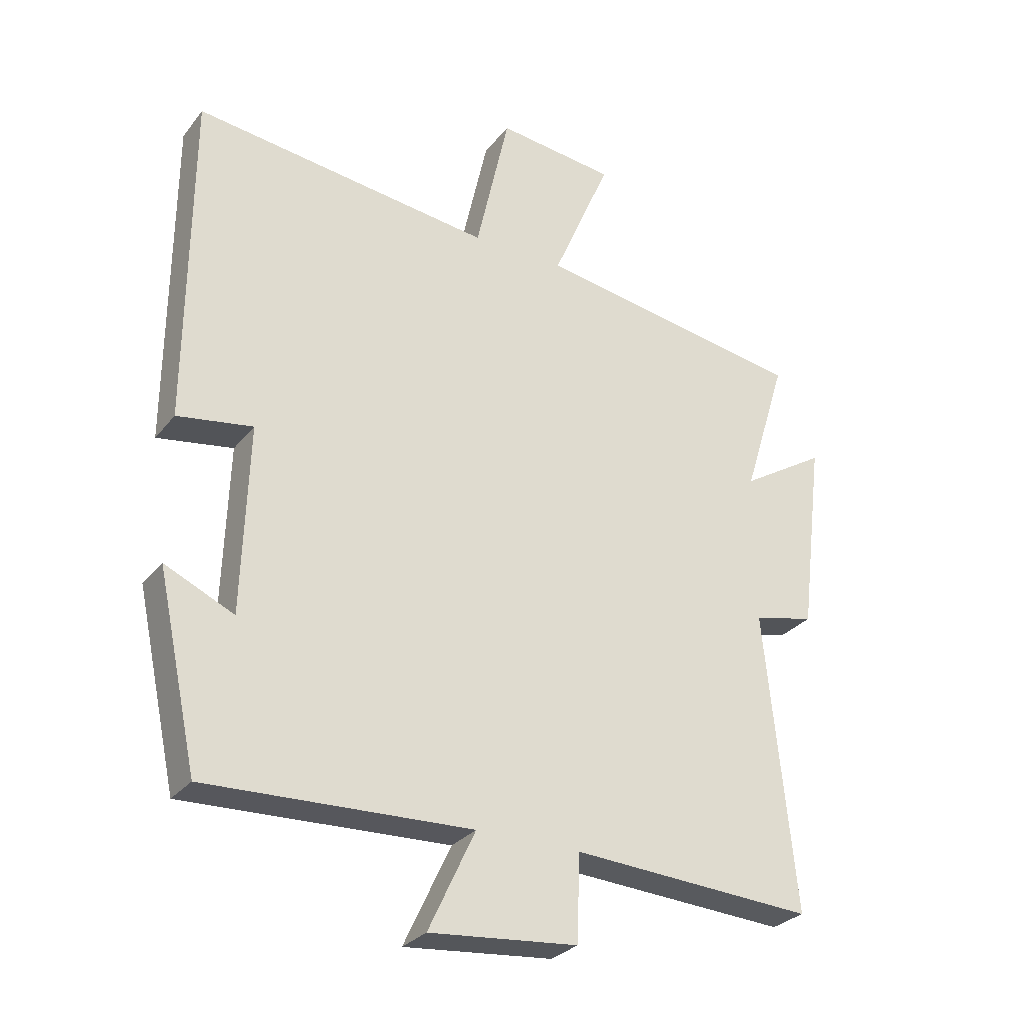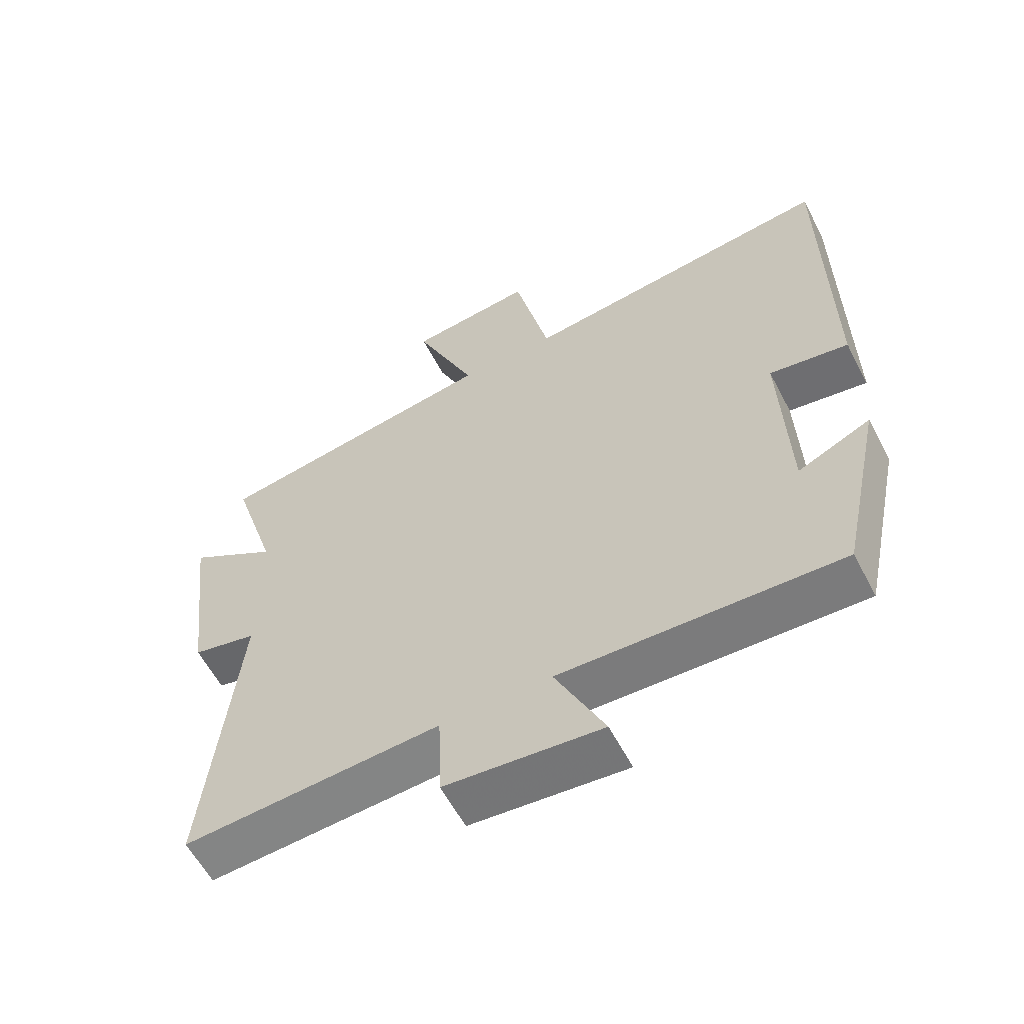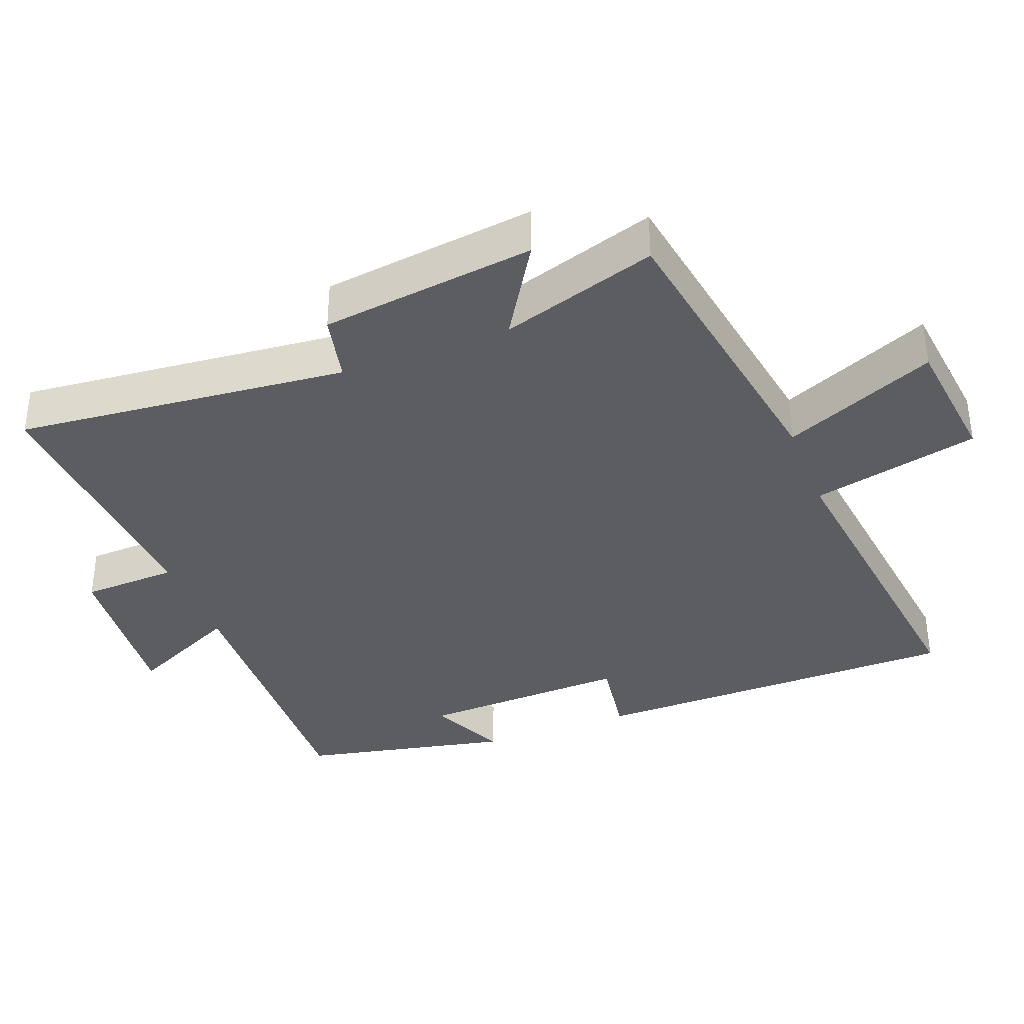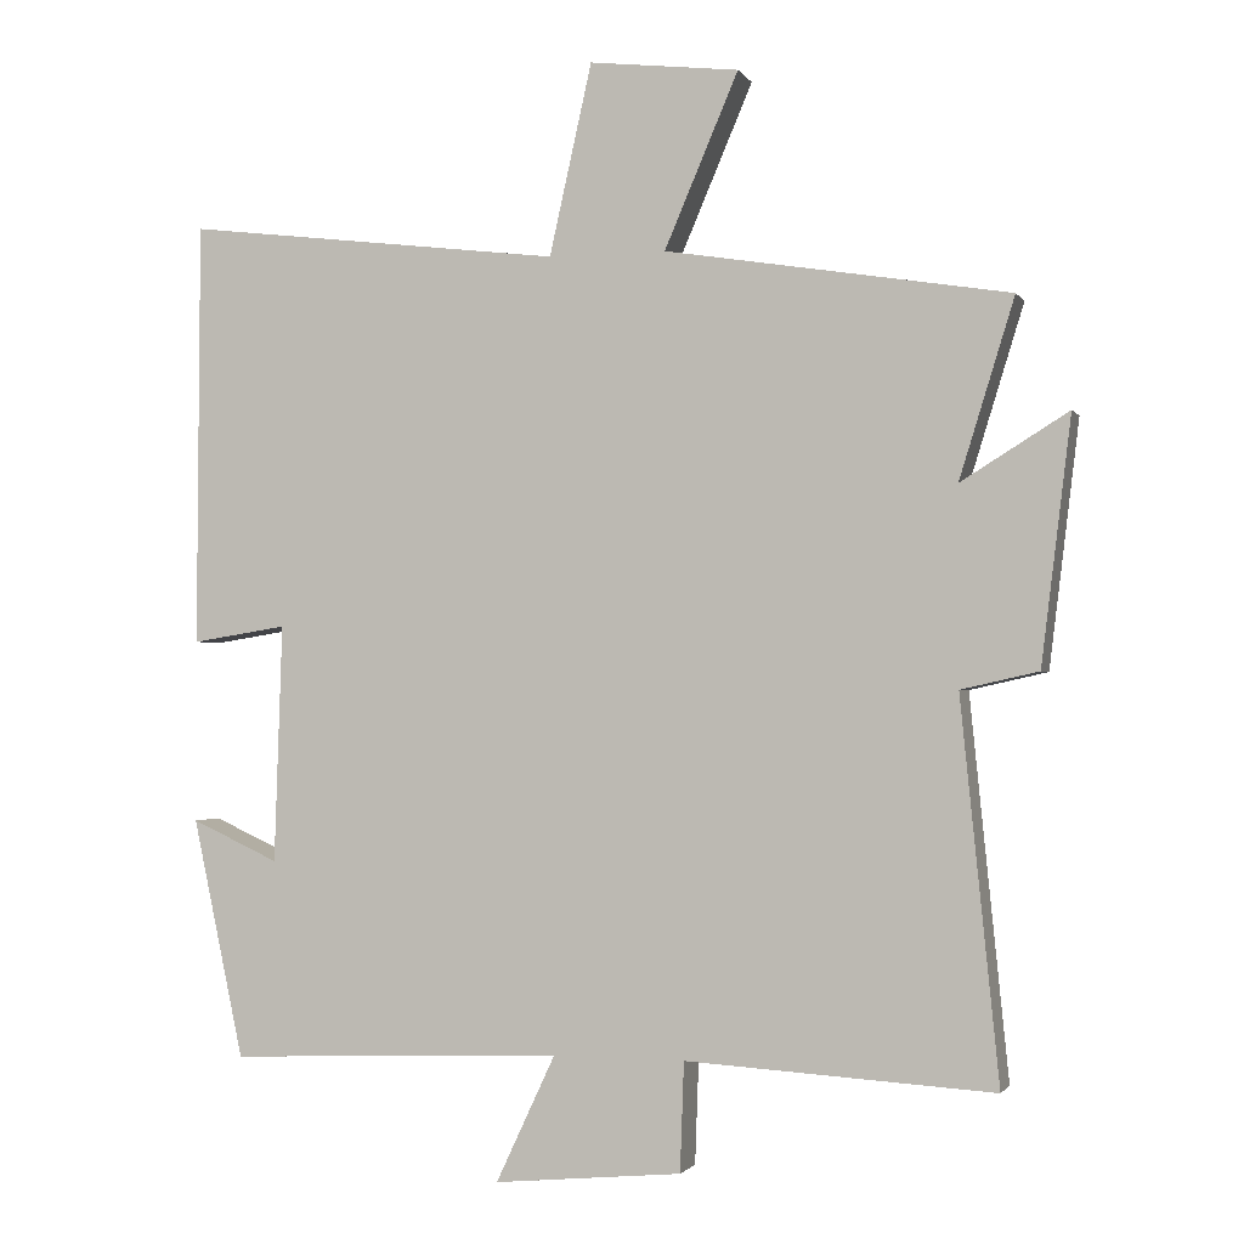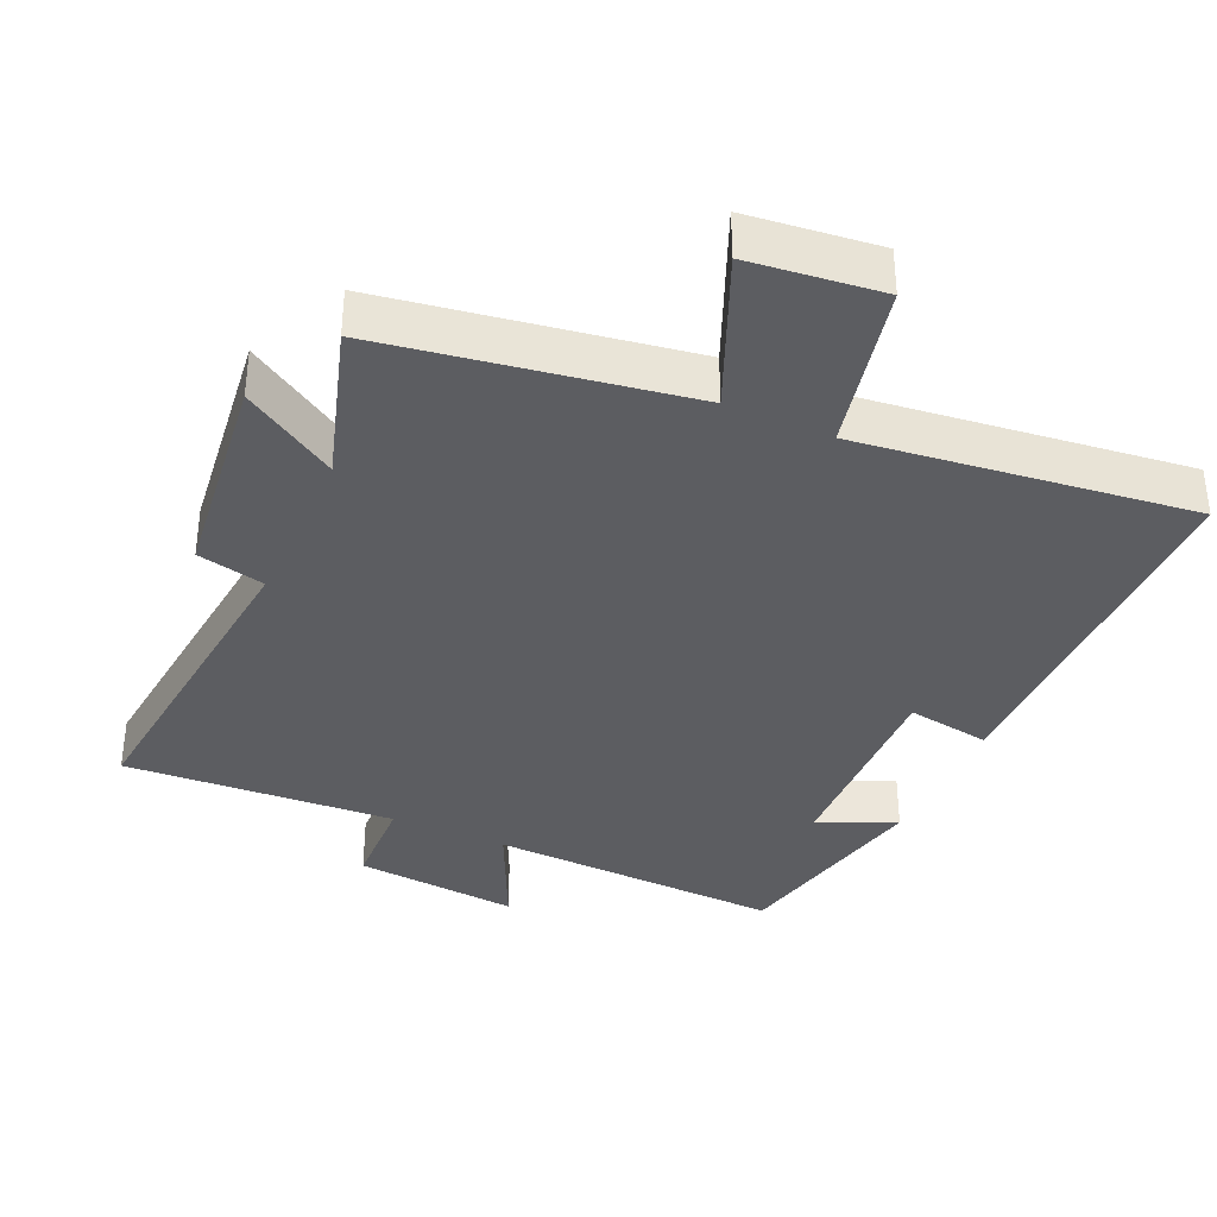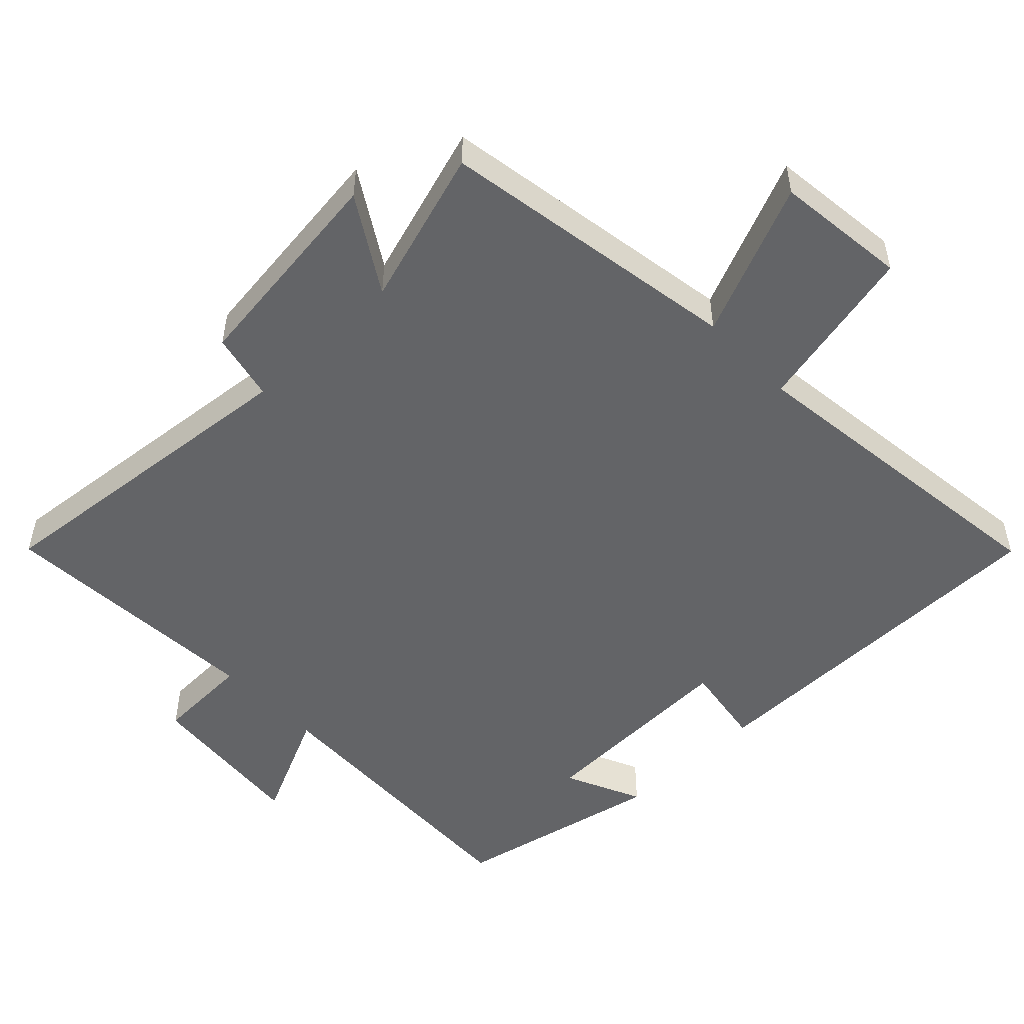
<metadata>
{"format":"obj","ext":"obj","renderer":"f3d","projection":"perspective","resolution":1024,"background":"white","views":[{"elev":-28.9,"azim":149.5,"up":"+Z"},{"elev":-59.7,"azim":27.6,"up":"+Z"},{"elev":-36.7,"azim":-68.9,"up":"+Y"},{"elev":-1.7,"azim":-163.2,"up":"+Z"},{"elev":-36.3,"azim":-24.3,"up":"+Y"},{"elev":-51.2,"azim":-46.2,"up":"+Y"}]}
</metadata>
<code>
v -0.548 0.07 -0.524
v -0.5 0.07 -0.045
v -0.598 0.07 -0.023
v -0.636 0.07 0.287
v -0.5 0.07 0.203
v -0.57 0.07 0.429
v -0.134 0.07 0.5
v -0.228 0.07 0.72
v -0.038 0.07 0.742
v 0.016 0.07 0.5
v 0.497 0.07 0.559
v 0.5 0.07 0.019
v 0.379 0.07 0.038
v 0.389 0.07 -0.264
v 0.5 0.07 -0.213
v 0.435 0.07 -0.516
v 0.01 0.07 -0.5
v 0.085 0.07 -0.66
v -0.153 0.07 -0.638
v -0.158 0.07 -0.5
v -0.548 0 -0.524
v -0.5 0 -0.045
v -0.598 0 -0.023
v -0.636 0 0.287
v -0.5 0 0.203
v -0.57 0 0.429
v -0.134 0 0.5
v -0.228 0 0.72
v -0.038 0 0.742
v 0.016 0 0.5
v 0.497 0 0.559
v 0.5 0 0.019
v 0.379 0 0.038
v 0.389 0 -0.264
v 0.5 0 -0.213
v 0.435 0 -0.516
v 0.01 0 -0.5
v 0.085 0 -0.66
v -0.153 0 -0.638
v -0.158 0 -0.5
f 17 18 19 20
f 14 15 16 17
f 13 14 17 20
f 10 11 12 13
f 20 1 2
f 13 20 2
f 10 13 2
f 7 8 9 10
f 5 6 7 10
f 2 3 4 5
f 2 5 10
f 40 39 38 37
f 37 36 35 34
f 40 37 34 33
f 33 32 31 30
f 22 21 40
f 22 40 33
f 22 33 30
f 30 29 28 27
f 30 27 26 25
f 25 24 23 22
f 30 25 22
f 1 21 22 2
f 2 22 23 3
f 3 23 24 4
f 4 24 25 5
f 5 25 26 6
f 6 26 27 7
f 7 27 28 8
f 8 28 29 9
f 9 29 30 10
f 10 30 31 11
f 11 31 32 12
f 12 32 33 13
f 13 33 34 14
f 14 34 35 15
f 15 35 36 16
f 16 36 37 17
f 17 37 38 18
f 18 38 39 19
f 19 39 40 20
f 20 40 21 1

</code>
